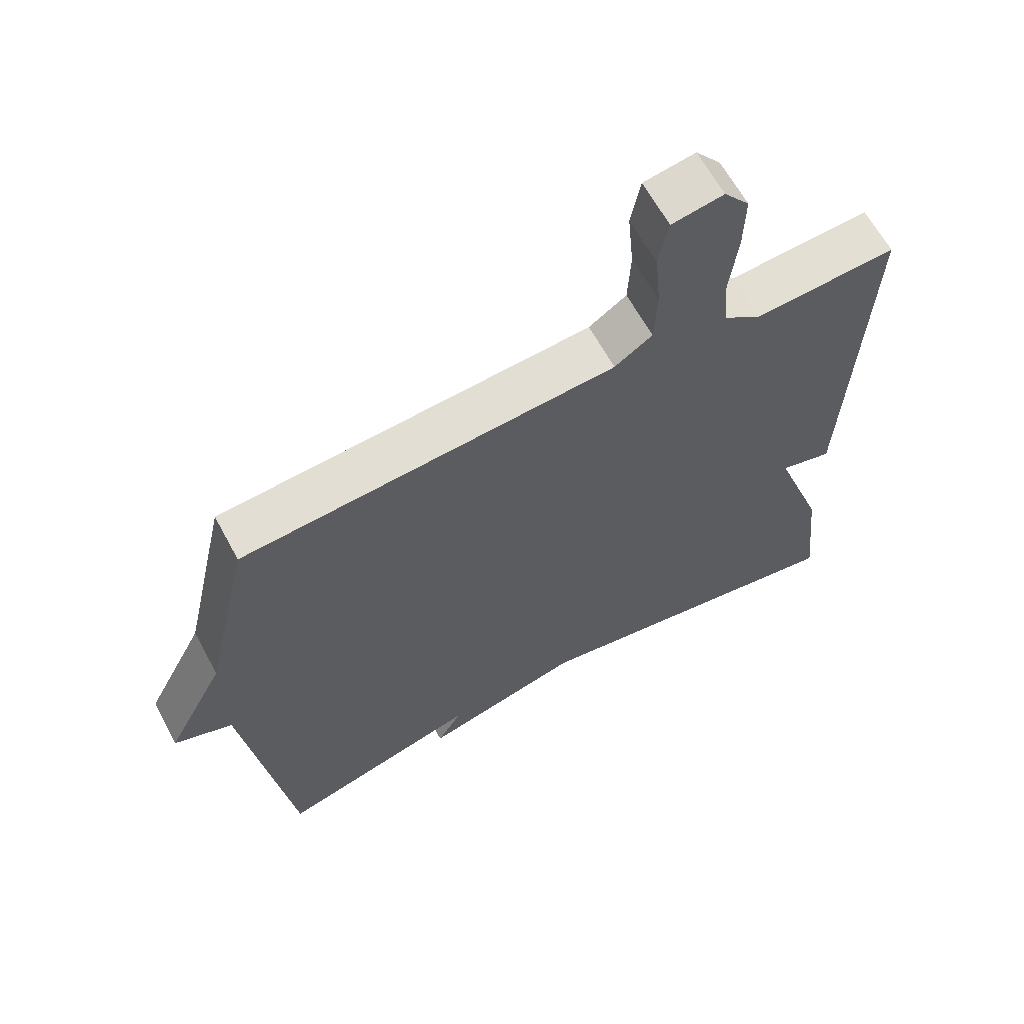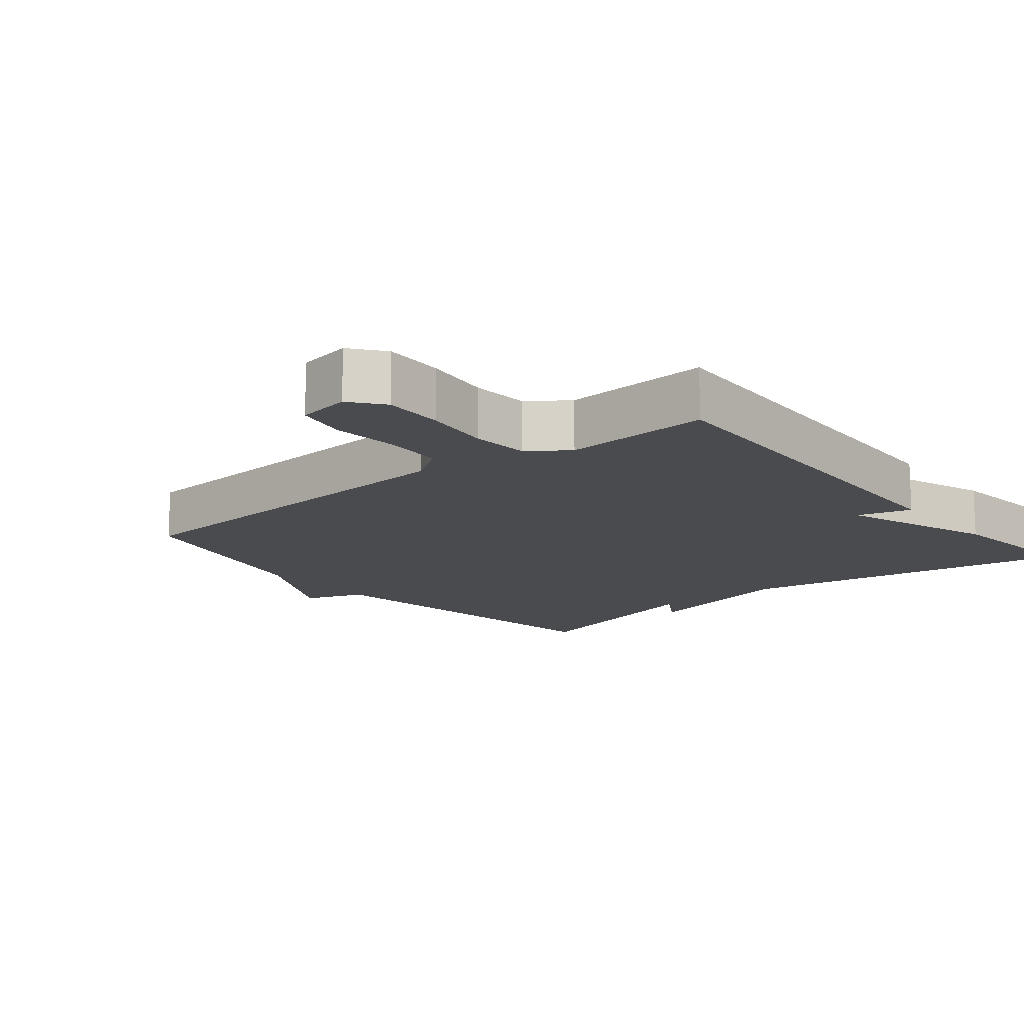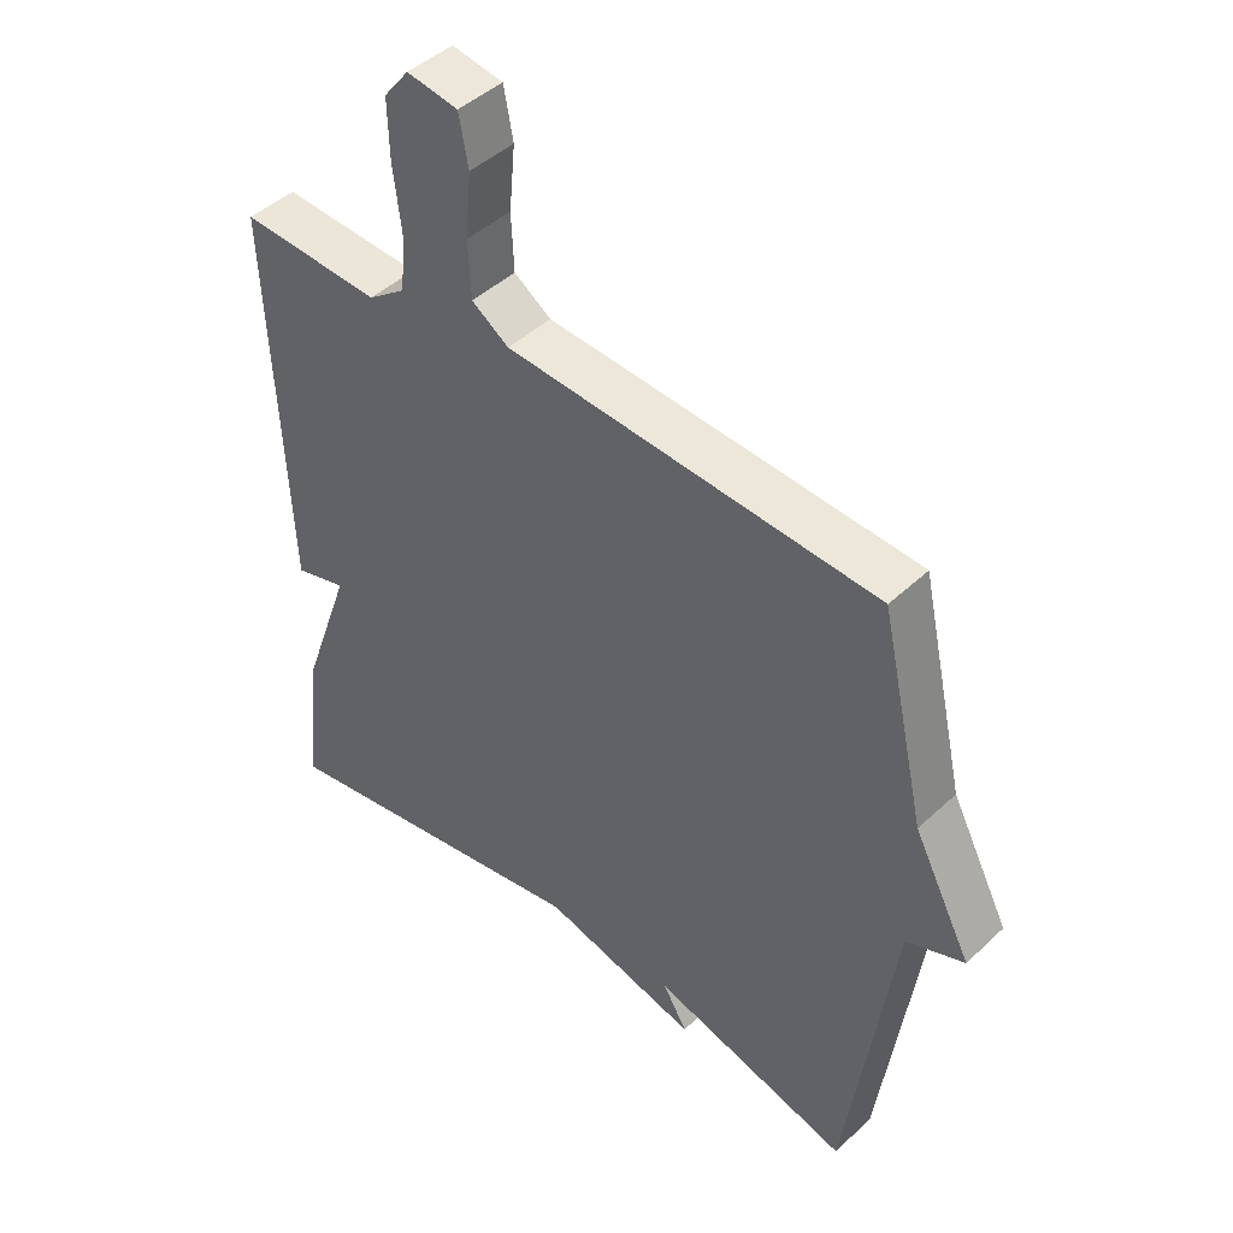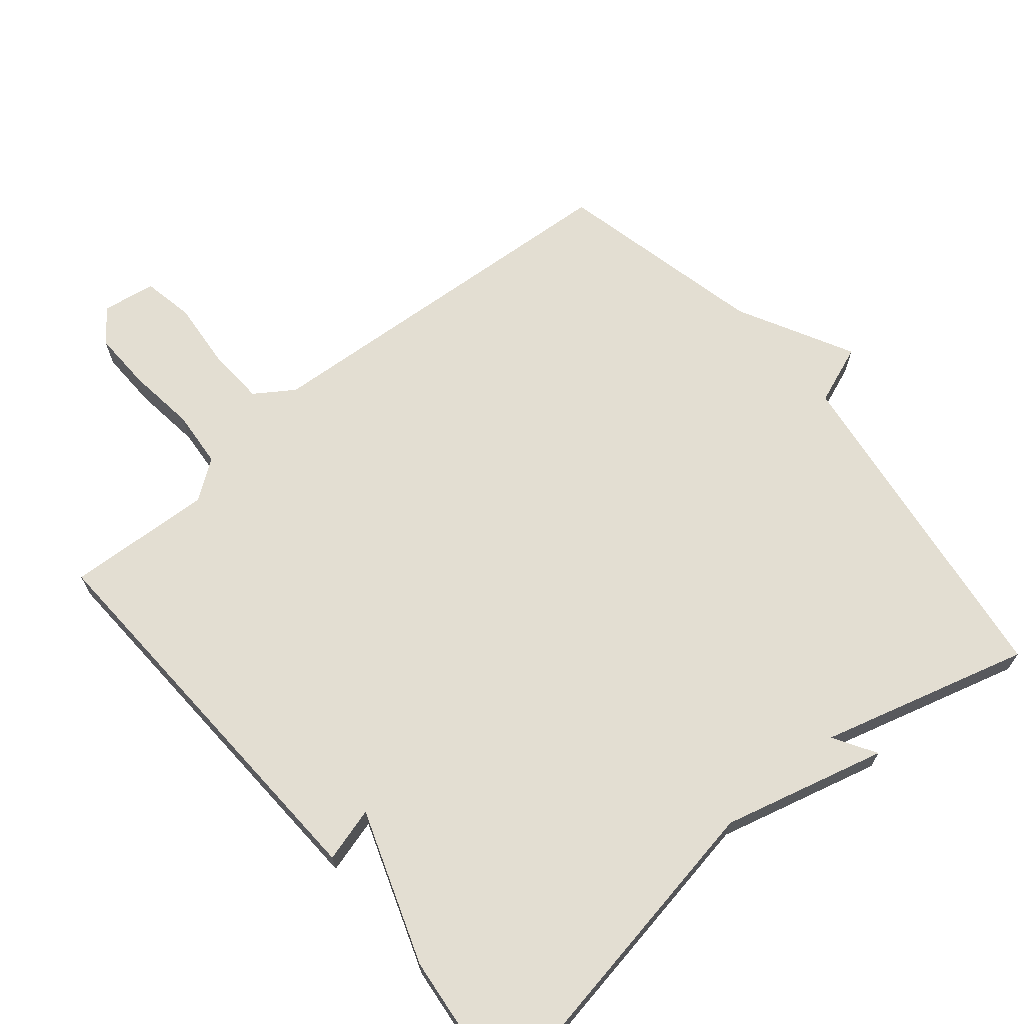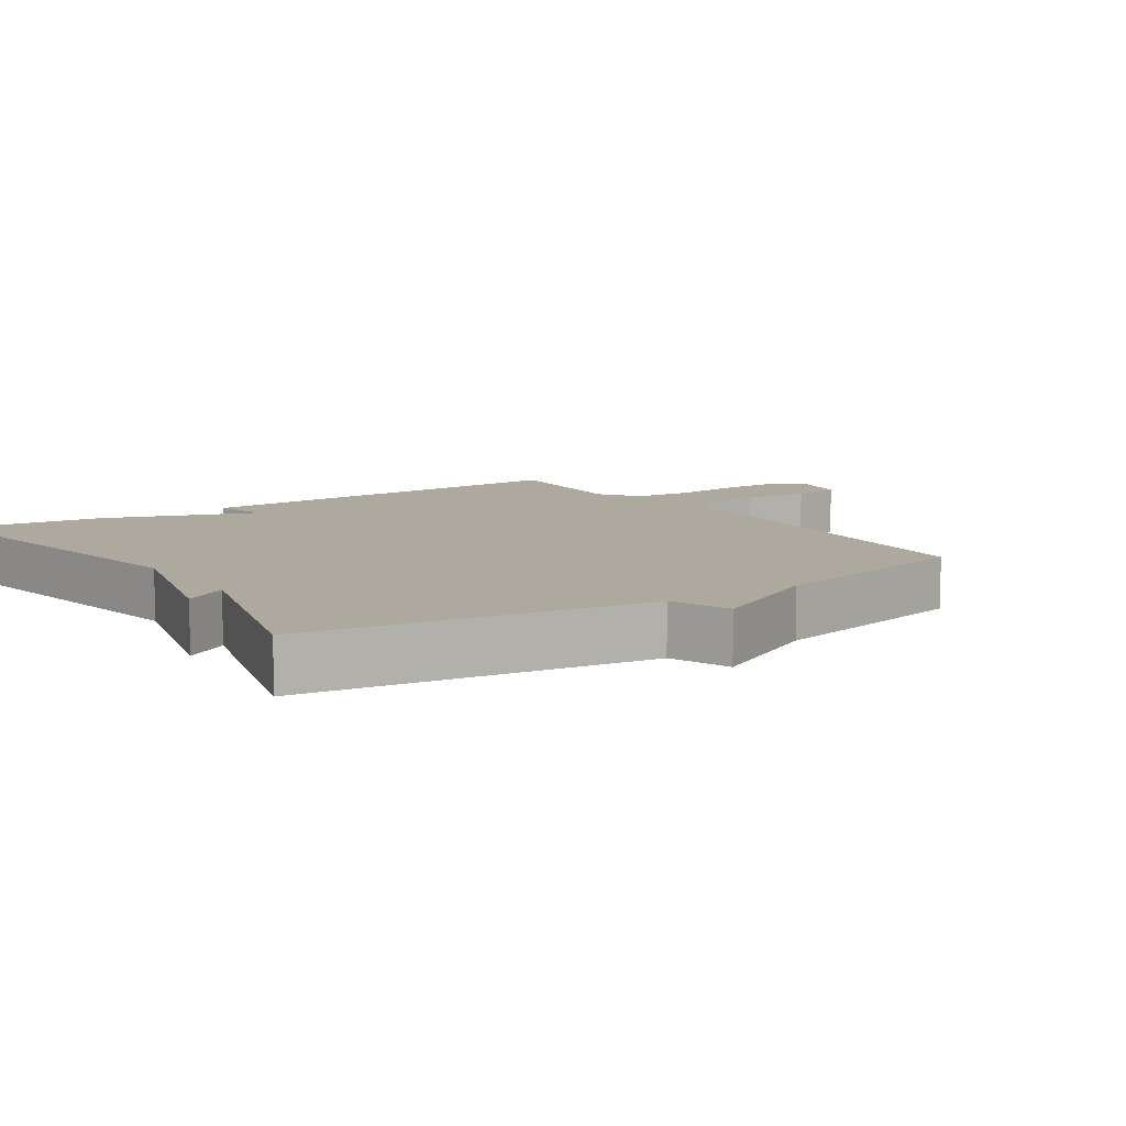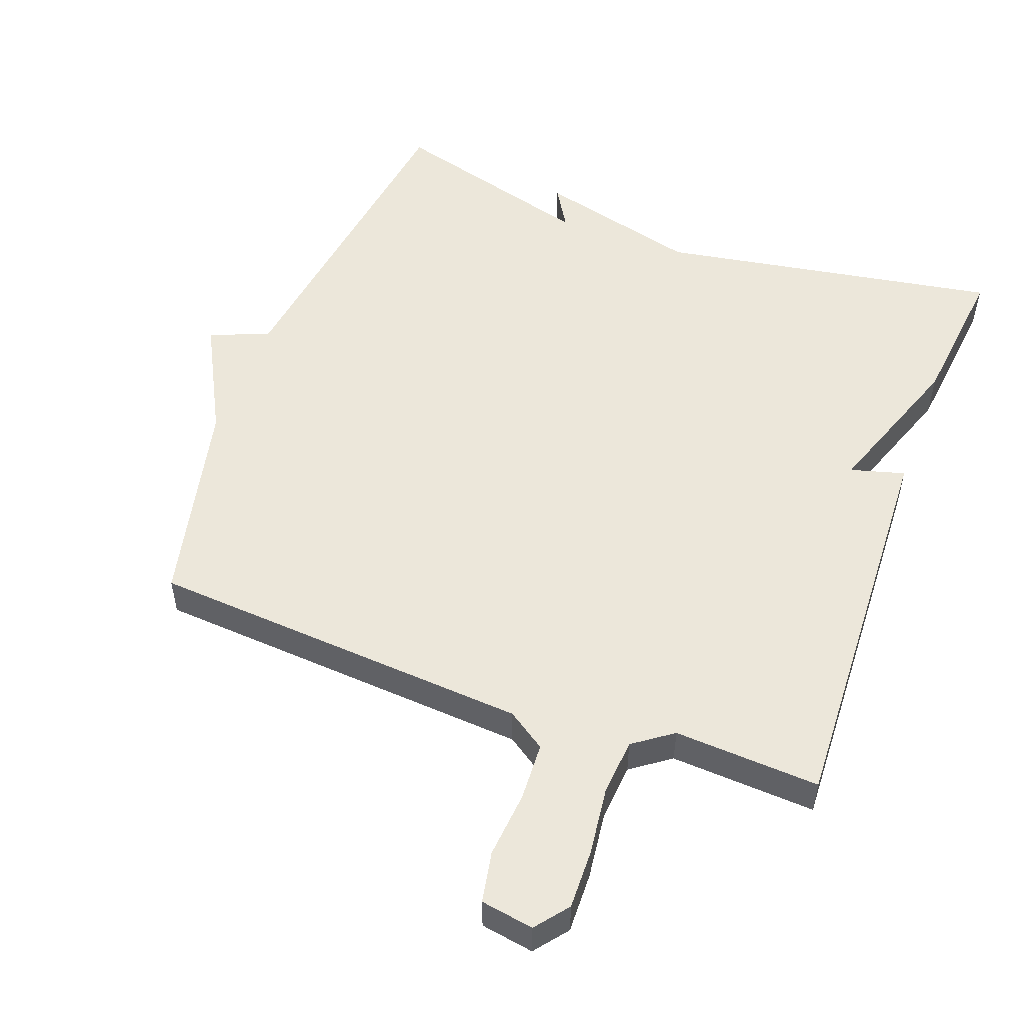
<metadata>
{"format":"obj","ext":"obj","renderer":"f3d","projection":"perspective","resolution":1024,"background":"white","views":[{"elev":63.6,"azim":-28.3,"up":"+Z"},{"elev":-14.2,"azim":39.3,"up":"+Y"},{"elev":44.7,"azim":-137.3,"up":"+Z"},{"elev":67.7,"azim":140.0,"up":"+Y"},{"elev":9.1,"azim":-123.9,"up":"+Y"},{"elev":52.6,"azim":20.3,"up":"+Y"}]}
</metadata>
<code>
v -0.5 0.07 0.5
v 0.058 0.07 0.539
v 0.114 0.07 0.577
v 0.118 0.07 0.662
v 0.109 0.07 0.759
v 0.123 0.07 0.833
v 0.2 0.07 0.846
v 0.238 0.07 0.798
v 0.236 0.07 0.711
v 0.224 0.07 0.612
v 0.231 0.07 0.529
v 0.288 0.07 0.488
v 0.5 0.07 0.5
v 0.476 0.07 -0.084
v 0.397 0.07 -0.062
v 0.476 0.07 -0.284
v 0.5 0.07 -0.5
v 0.002 0.07 -0.415
v -0.235 0.07 -0.477
v -0.198 0.07 -0.415
v -0.5 0.07 -0.5
v -0.569 0.07 -0.006
v -0.656 0.07 0.027
v -0.569 0.07 0.194
v -0.5 0 0.5
v 0.058 0 0.539
v 0.114 0 0.577
v 0.118 0 0.662
v 0.109 0 0.759
v 0.123 0 0.833
v 0.2 0 0.846
v 0.238 0 0.798
v 0.236 0 0.711
v 0.224 0 0.612
v 0.231 0 0.529
v 0.288 0 0.488
v 0.5 0 0.5
v 0.476 0 -0.084
v 0.397 0 -0.062
v 0.476 0 -0.284
v 0.5 0 -0.5
v 0.002 0 -0.415
v -0.235 0 -0.477
v -0.198 0 -0.415
v -0.5 0 -0.5
v -0.569 0 -0.006
v -0.656 0 0.027
v -0.569 0 0.194
f 22 23 24
f 24 1 2
f 22 24 2
f 21 22 2
f 20 21 2
f 18 19 20
f 18 20 2 3
f 17 18 3
f 16 17 3
f 15 16 3
f 12 13 14 15
f 11 12 15 3
f 10 11 3 4
f 8 9 10
f 7 8 10
f 6 7 10
f 5 6 10
f 4 5 10
f 48 47 46
f 26 25 48
f 26 48 46
f 26 46 45
f 26 45 44
f 44 43 42
f 27 26 44 42
f 27 42 41
f 27 41 40
f 27 40 39
f 39 38 37 36
f 27 39 36 35
f 28 27 35 34
f 34 33 32
f 34 32 31
f 34 31 30
f 34 30 29
f 34 29 28
f 1 25 26 2
f 2 26 27 3
f 3 27 28 4
f 4 28 29 5
f 5 29 30 6
f 6 30 31 7
f 7 31 32 8
f 8 32 33 9
f 9 33 34 10
f 10 34 35 11
f 11 35 36 12
f 12 36 37 13
f 13 37 38 14
f 14 38 39 15
f 15 39 40 16
f 16 40 41 17
f 17 41 42 18
f 18 42 43 19
f 19 43 44 20
f 20 44 45 21
f 21 45 46 22
f 22 46 47 23
f 23 47 48 24
f 24 48 25 1

</code>
